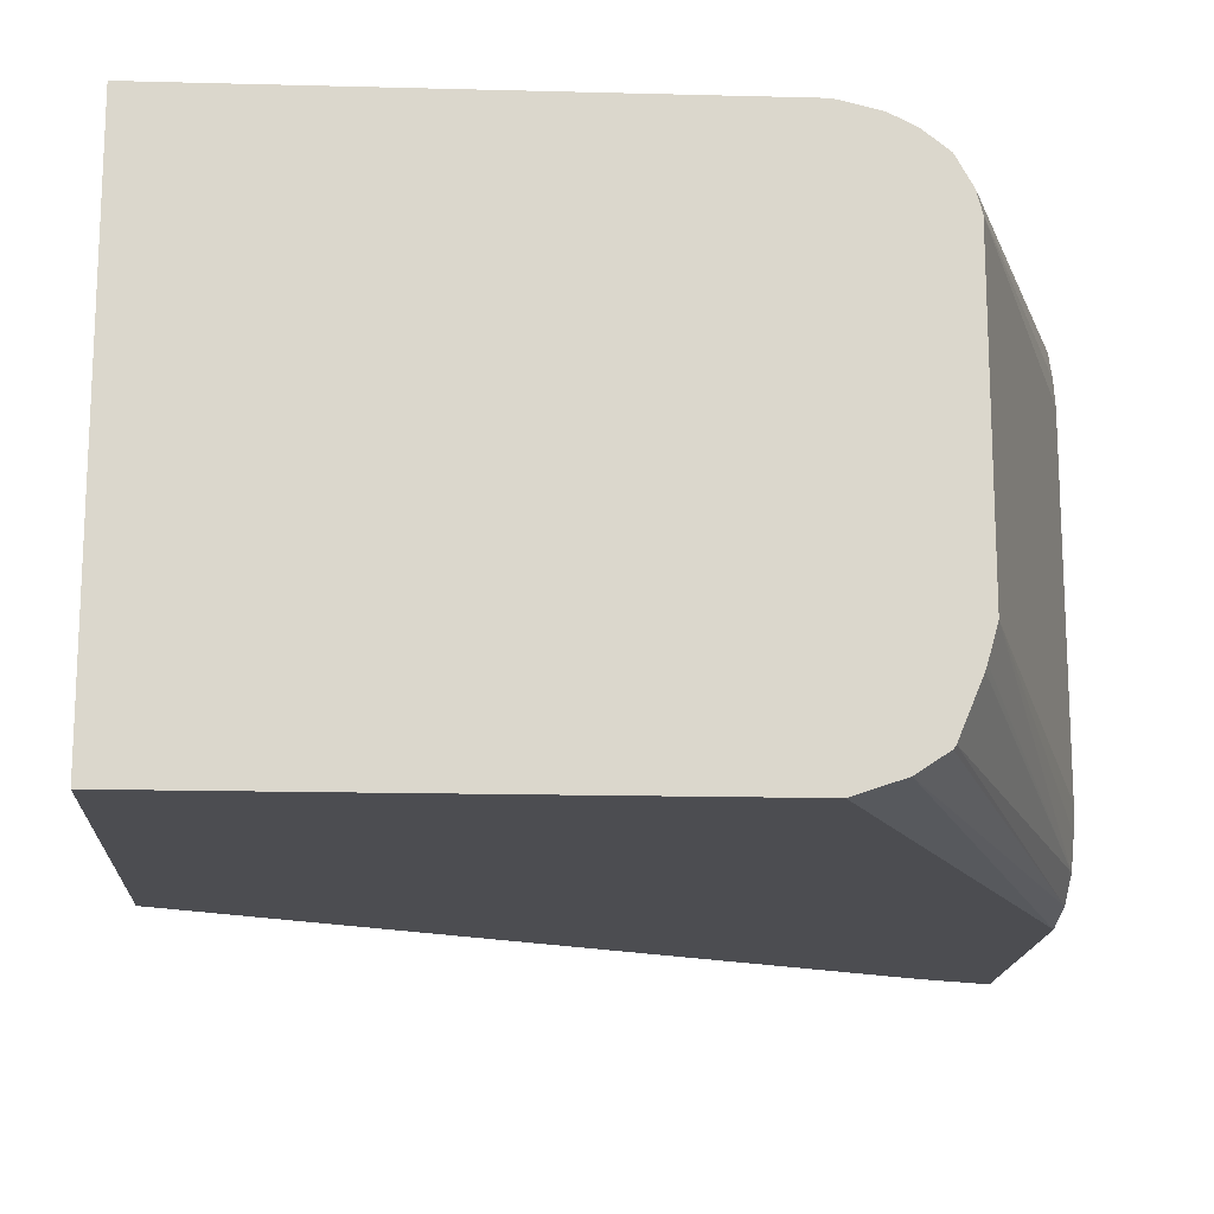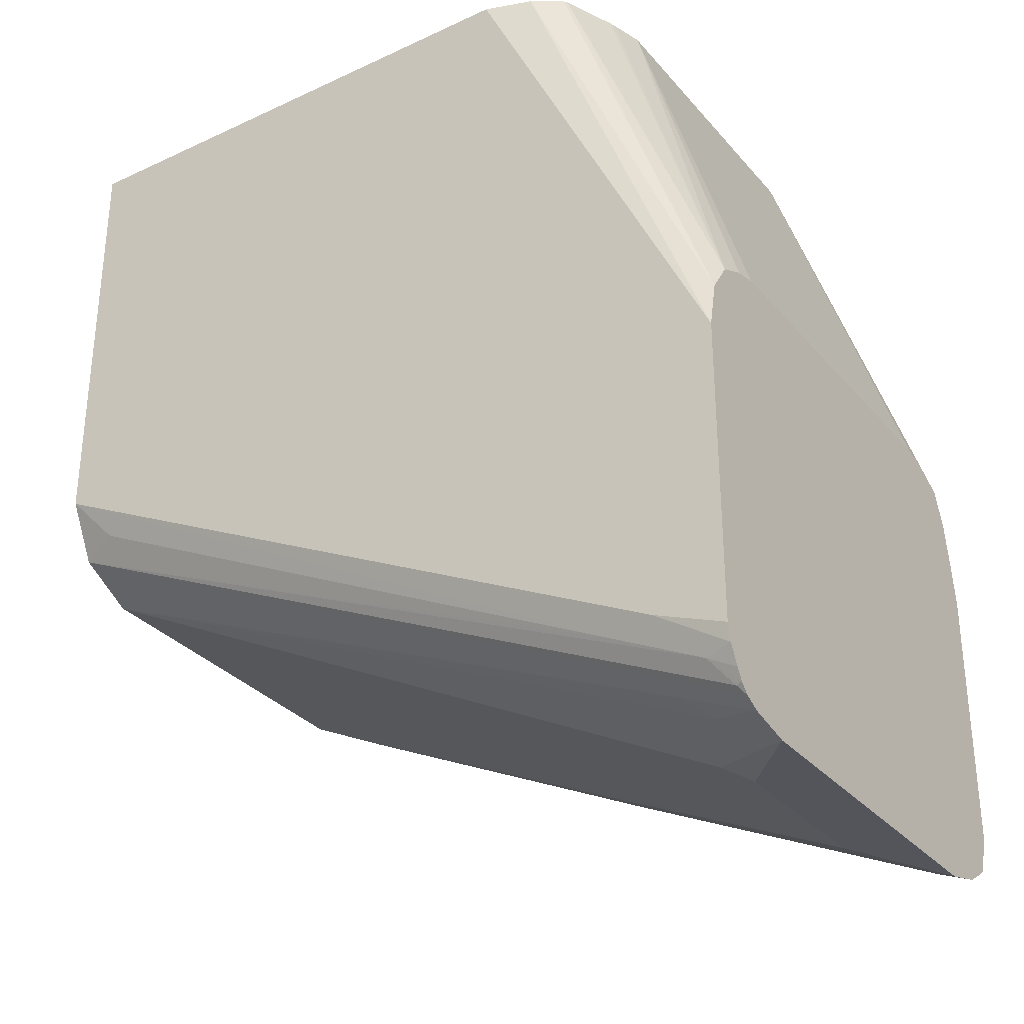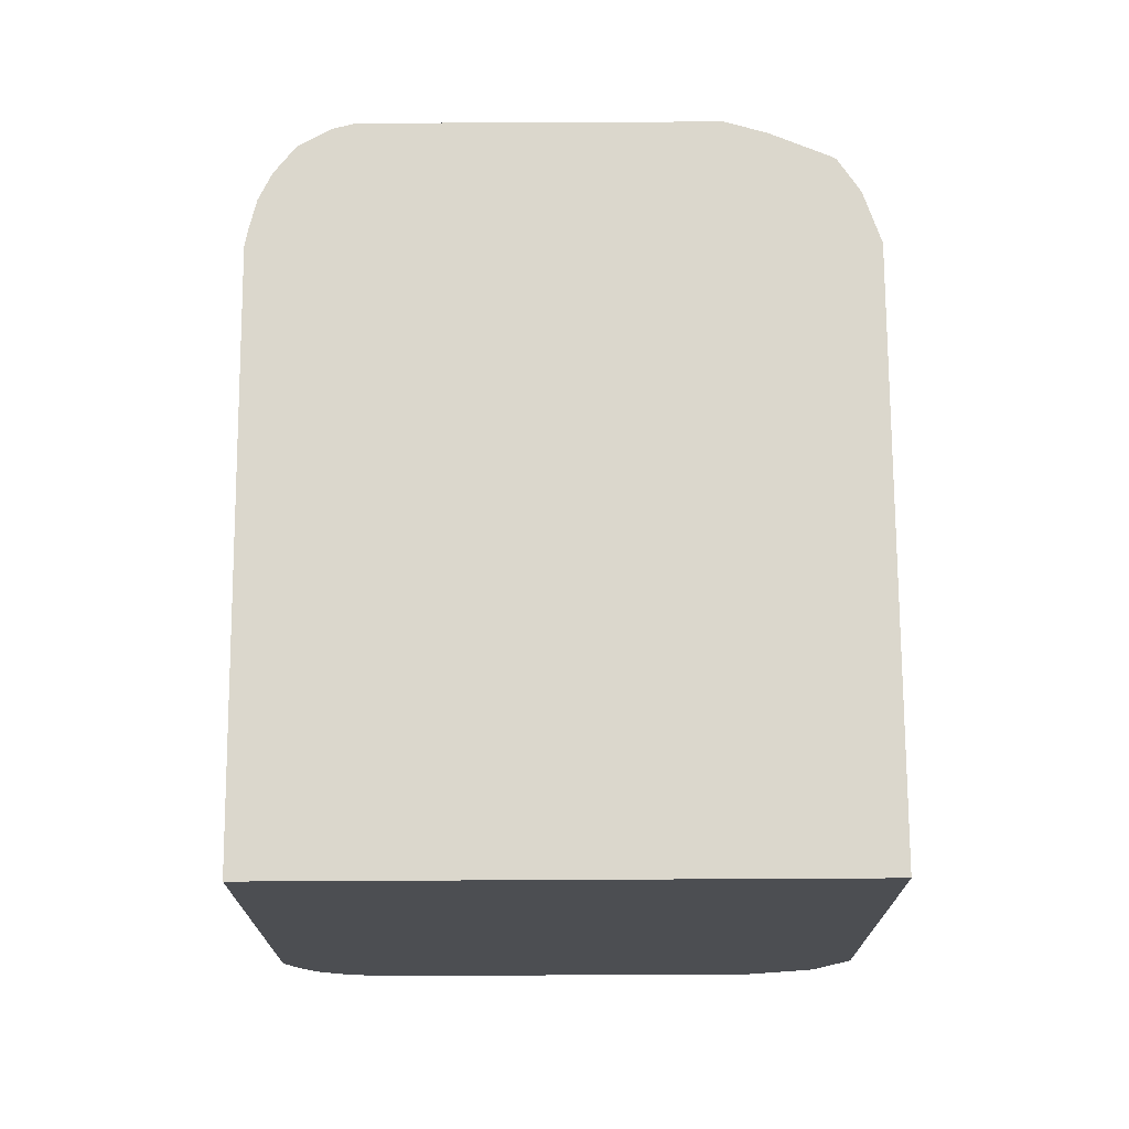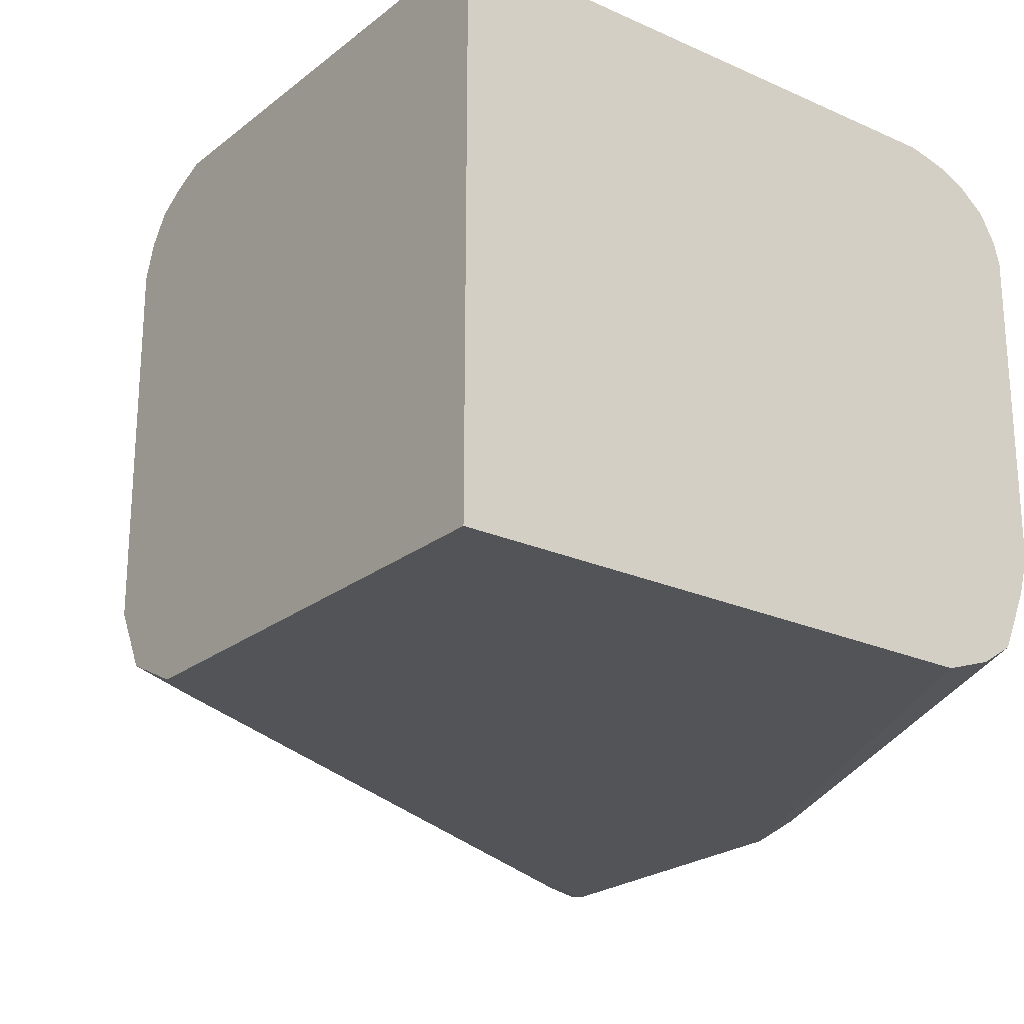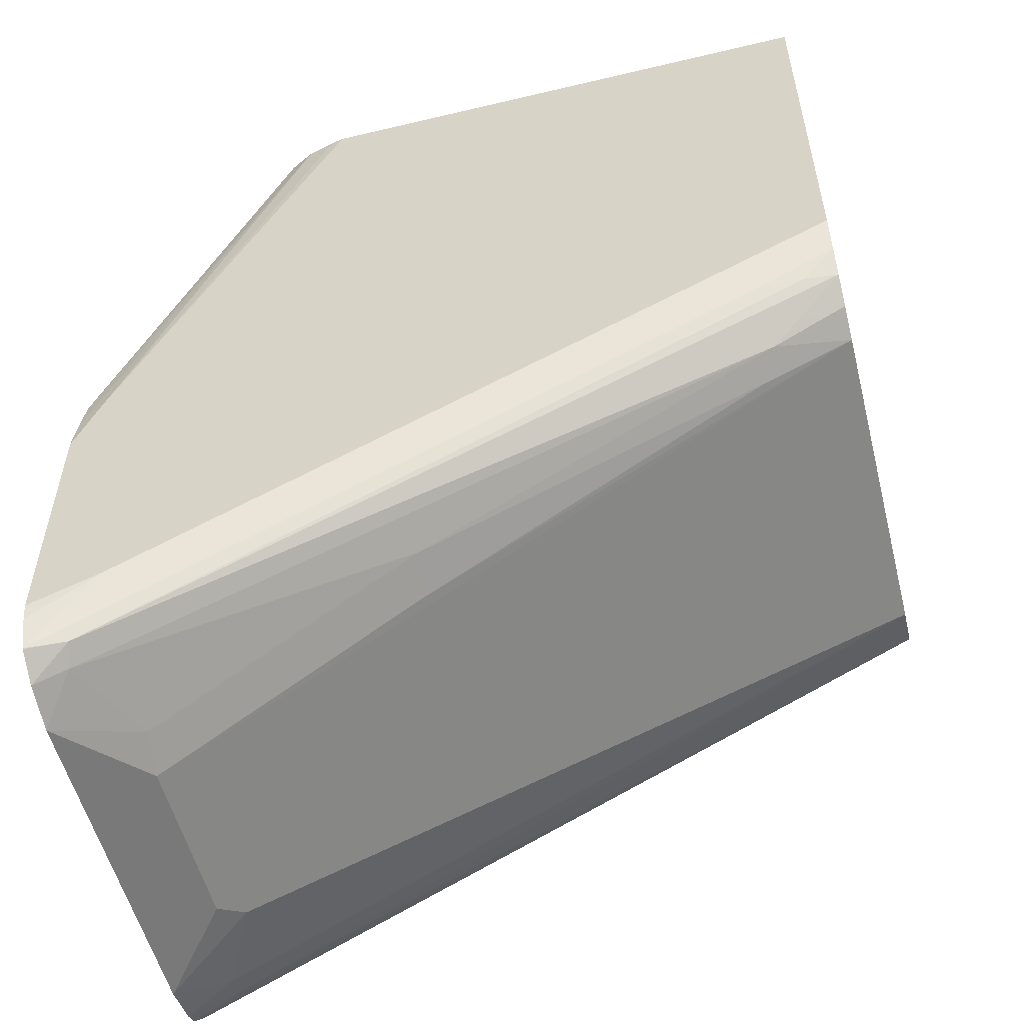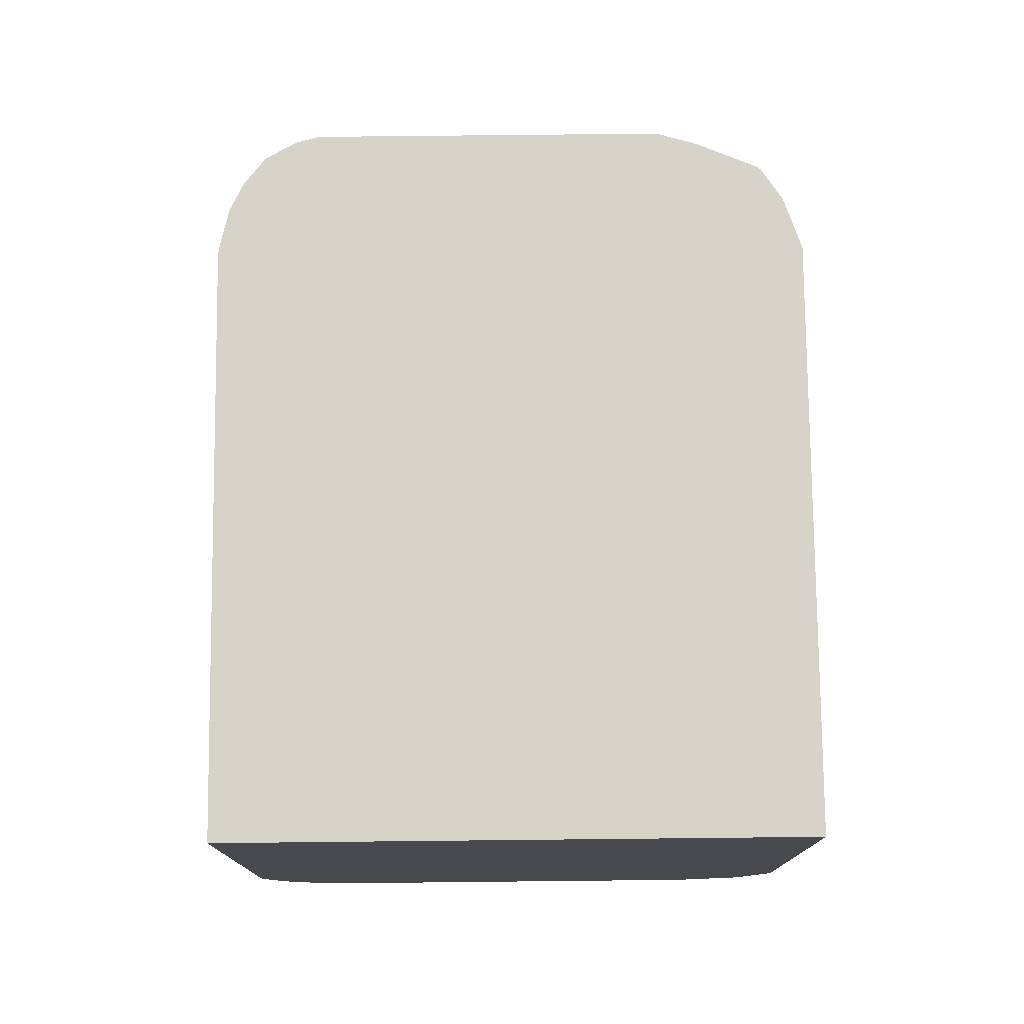
<metadata>
{"format":"obj","ext":"obj","renderer":"f3d","projection":"perspective","resolution":1024,"background":"white","views":[{"elev":-16.1,"azim":-3.1,"up":"+Y"},{"elev":-31.6,"azim":33.3,"up":"+Z"},{"elev":73.1,"azim":-90.3,"up":"+Z"},{"elev":-23.1,"azim":-37.4,"up":"+Y"},{"elev":-54.7,"azim":-165.9,"up":"+Z"},{"elev":77.2,"azim":-90.6,"up":"+Z"}]}
</metadata>
<code>
v -0.439 -0.1012 -0.01595
v -0.2362 -0.1012 -0.01595
v -0.439 0.1012 -0.01595
v -0.439 -0.1012 -0.1856
v -0.2184 -0.0951 -0.01595
v -0.1409 -0.1012 -0.2134
v -0.2362 0.1012 -0.01595
v -0.439 0.1012 -0.1856
v -0.439 -0.09009 -0.2077
v -0.4217 -0.09699 -0.2045
v -0.2868 -0.09699 -0.272
v -0.1855 -0.09699 -0.3226
v -0.1518 -0.09699 -0.3394
v -0.1409 -0.09972 -0.3381
v -0.1687 -0.1012 -0.3205
v -0.2071 -0.08763 -0.01595
v -0.1409 -0.09699 -0.1944
v -0.1409 -0.1012 -0.3314
v -0.2314 0.1003 -0.01595
v -0.1518 0.1012 -0.2024
v -0.1687 0.1012 -0.3205
v -0.1409 0.0956 -0.3484
v -0.1743 0.09558 -0.3317
v -0.2418 0.09558 -0.298
v -0.4104 0.09558 -0.2137
v -0.439 0.09594 -0.1982
v -0.439 -0.08995 -0.208
v -0.1434 -0.09277 -0.35
v -0.1409 -0.09362 -0.3496
v -0.1409 -0.09607 -0.3454
v -0.2062 -0.08621 -0.01595
v -0.1409 -0.08827 -0.1816
v -0.2203 0.09746 -0.01595
v -0.1409 0.09845 -0.212
v -0.1409 0.1012 -0.2302
v -0.1409 0.1012 -0.3314
v -0.1409 0.09988 -0.3373
v -0.1409 0.09534 -0.3486
v -0.156 0.09277 -0.3458
v -0.1898 0.09277 -0.3289
v -0.4259 0.09277 -0.2108
v -0.439 0.08995 -0.208
v -0.439 -0.0787 -0.2137
v -0.1687 -0.08433 -0.3437
v -0.1409 -0.09023 -0.3531
v -0.1978 -0.06606 -0.01595
v -0.1409 -0.07701 -0.176
v -0.1935 -0.05153 -0.01595
v -0.197 -0.0638 -0.01595
v -0.2109 0.09277 -0.01595
v -0.1409 0.09572 -0.1969
v -0.1409 0.08433 -0.3552
v -0.1539 0.08433 -0.35
v -0.4104 0.0787 -0.2305
v -0.439 0.08001 -0.2149
v -0.439 -0.06746 -0.2193
v -0.1602 -0.07591 -0.35
v -0.1409 -0.08433 -0.3561
v -0.1409 -0.06746 -0.1738
v -0.1935 0.06651 -0.01595
v -0.2015 0.08528 -0.01595
v -0.1434 0.09277 -0.1814
v -0.1409 0.0956 -0.1965
v -0.1409 0.06746 -0.3597
v -0.1708 0.0506 -0.35
v -0.272 0.06746 -0.2994
v -0.4048 0.06746 -0.2361
v -0.439 0.06746 -0.2193
v -0.1771 -0.04216 -0.35
v -0.1409 -0.06746 -0.3597
v -0.1409 0.06746 -0.1738
v -0.1955 0.0744 -0.01595
v -0.1409 0.07844 -0.1767
v -0.1409 0.09023 -0.1826
v -0.1687 0.03372 -0.3542
v -0.2699 0.0506 -0.3036
v -0.1799 0.03372 -0.3486
v -0.1687 -0.03372 -0.3542
f 28 45 29
f 31 32 46
f 32 49 46
f 32 47 48
f 32 48 49
f 27 45 28
f 33 50 51
f 39 53 54
f 38 52 39
f 39 52 53
f 39 54 42
f 39 42 40
f 42 54 55
f 27 44 45
f 40 42 41
f 33 51 34
f 27 43 44
f 20 33 34
f 25 41 26
f 14 18 15
f 43 56 44
f 16 17 31
f 17 32 31
f 19 33 20
f 20 34 35
f 21 36 37
f 21 37 22
f 22 38 39
f 13 30 14
f 22 39 23
f 23 39 40
f 23 40 24
f 24 40 25
f 25 40 41
f 26 41 42
f 44 57 58
f 64 75 65
f 44 56 57
f 61 72 74
f 61 74 62
f 62 74 63
f 64 70 78
f 64 78 75
f 65 75 76
f 65 76 66
f 60 74 72
f 66 76 67
f 68 76 75
f 68 75 77
f 68 77 69
f 69 77 75
f 69 75 78
f 13 29 30
f 69 78 70
f 67 76 68
f 44 58 45
f 60 73 74
f 57 70 58
f 47 59 48
f 48 59 71
f 48 71 60
f 50 61 62
f 50 62 63
f 50 63 51
f 52 64 53
f 60 71 73
f 53 64 65
f 53 66 54
f 54 67 68
f 54 68 55
f 54 66 67
f 56 68 69
f 56 69 57
f 57 69 70
f 53 65 66
f 13 28 29
f 6 47 32
f 12 27 13
f 1 68 56
f 1 56 43
f 1 43 27
f 1 27 9
f 1 9 4
f 1 4 15
f 1 15 18
f 1 18 6
f 1 6 2
f 2 6 5
f 3 7 20
f 3 20 35
f 3 35 36
f 3 36 21
f 3 21 8
f 1 55 68
f 4 9 10
f 1 42 55
f 1 8 26
f 13 27 28
f 1 2 5
f 1 5 16
f 1 16 31
f 1 31 46
f 1 46 49
f 1 49 48
f 1 48 60
f 1 60 72
f 1 72 61
f 1 61 50
f 1 50 33
f 1 33 19
f 1 19 7
f 1 7 3
f 1 26 42
f 4 10 11
f 1 3 8
f 4 12 13
f 6 63 74
f 6 74 73
f 6 73 71
f 6 71 59
f 6 59 47
f 6 32 17
f 11 27 12
f 8 21 22
f 8 22 23
f 8 23 24
f 8 24 25
f 8 25 26
f 9 27 10
f 10 27 11
f 4 11 12
f 6 51 63
f 6 34 51
f 7 19 20
f 6 36 35
f 4 13 14
f 6 35 34
f 4 14 15
f 5 6 17
f 5 17 16
f 6 14 30
f 6 30 29
f 6 29 45
f 6 18 14
f 6 58 70
f 6 70 64
f 6 64 52
f 6 52 38
f 6 38 22
f 6 22 37
f 6 45 58
f 6 37 36

</code>
